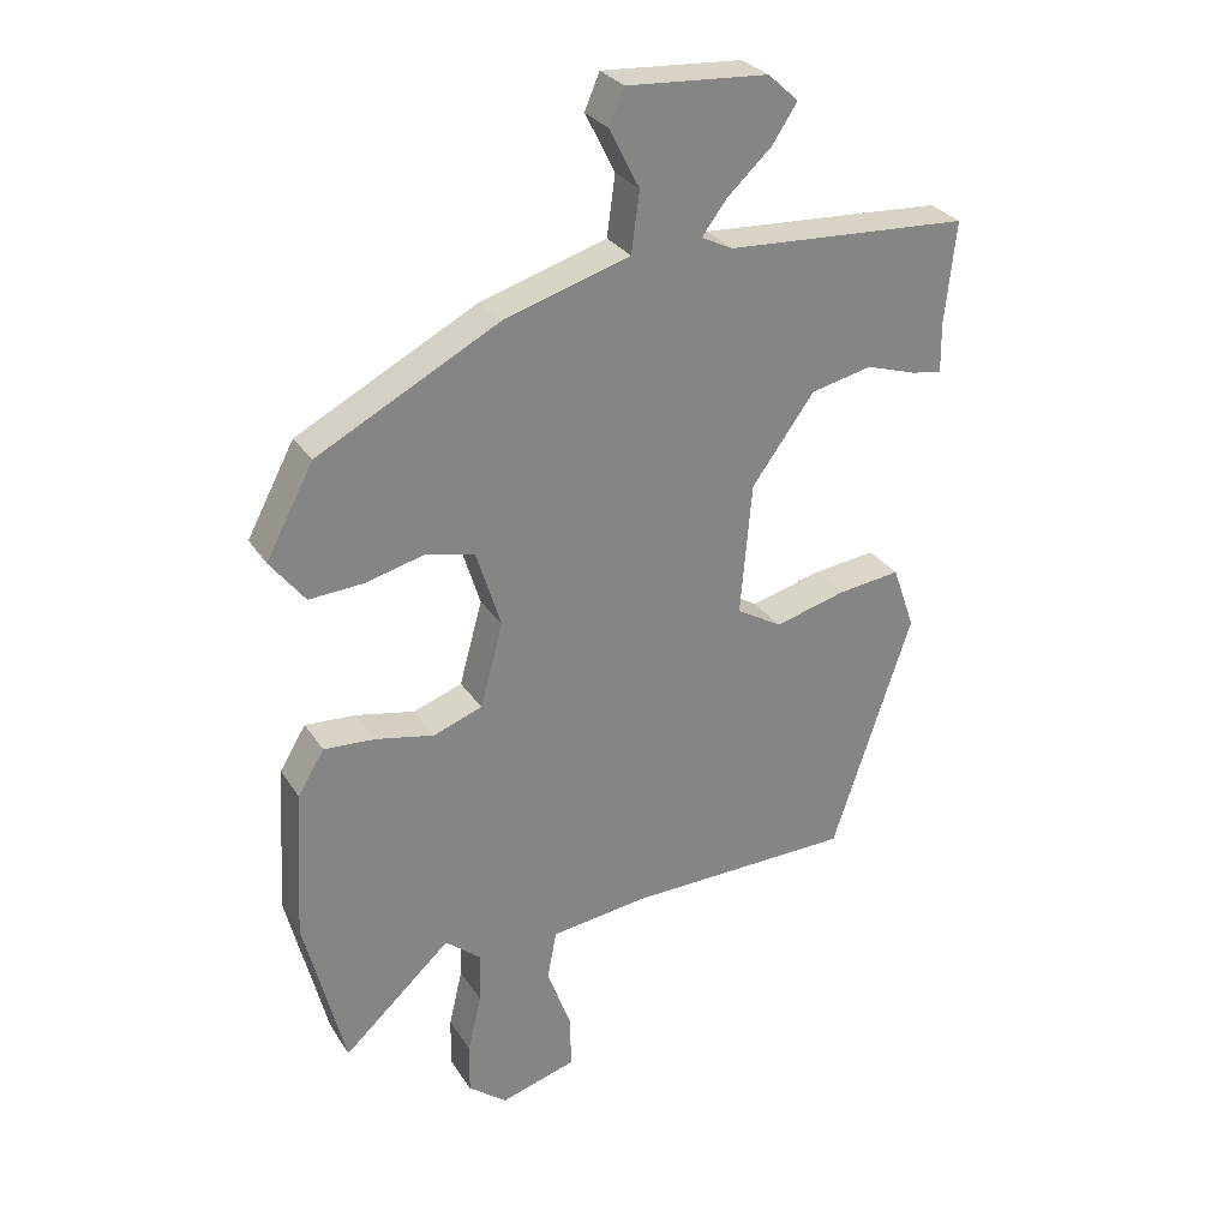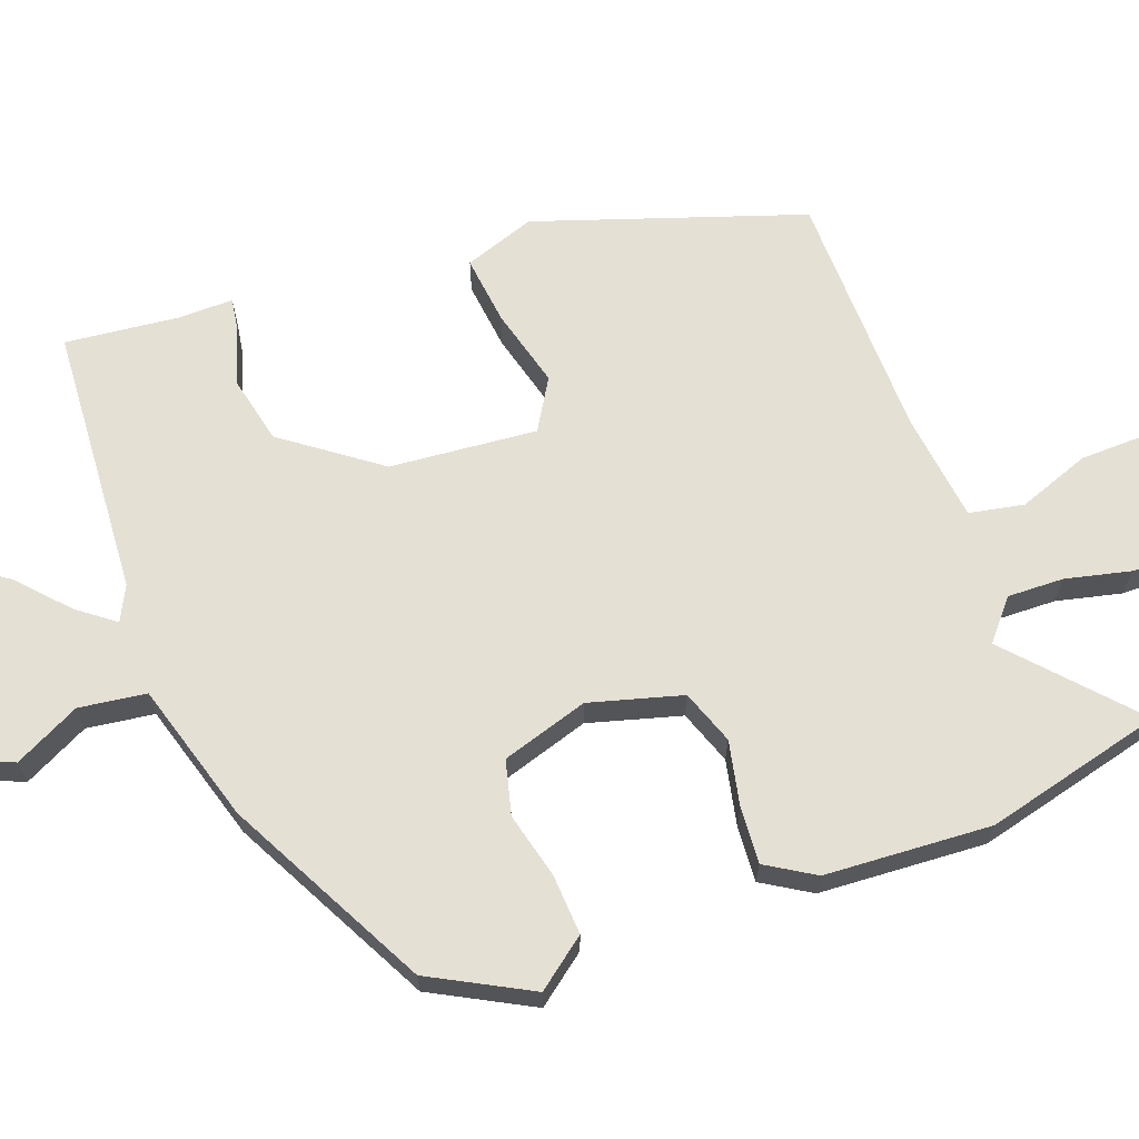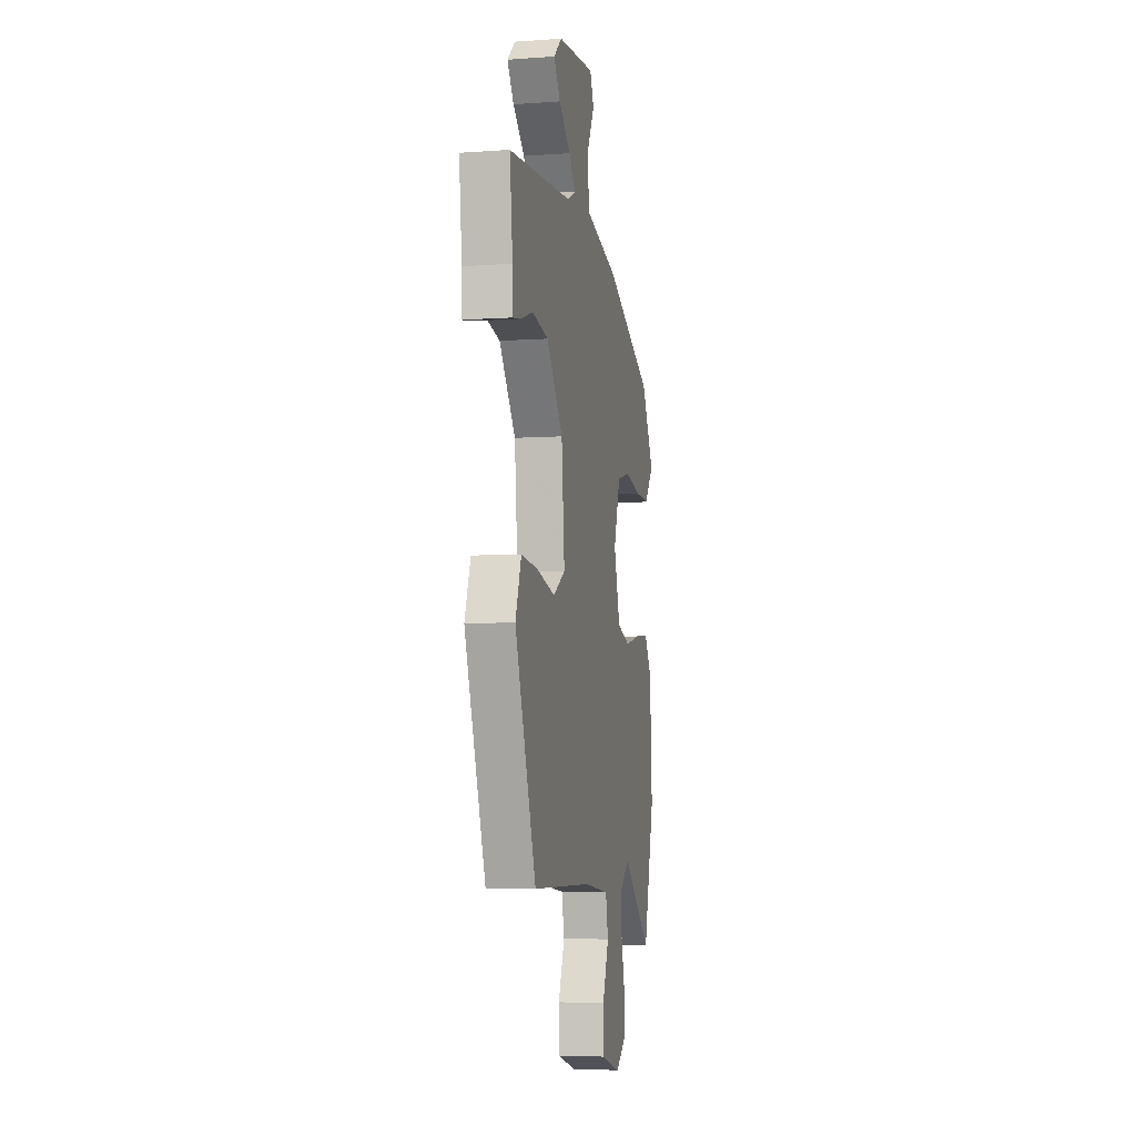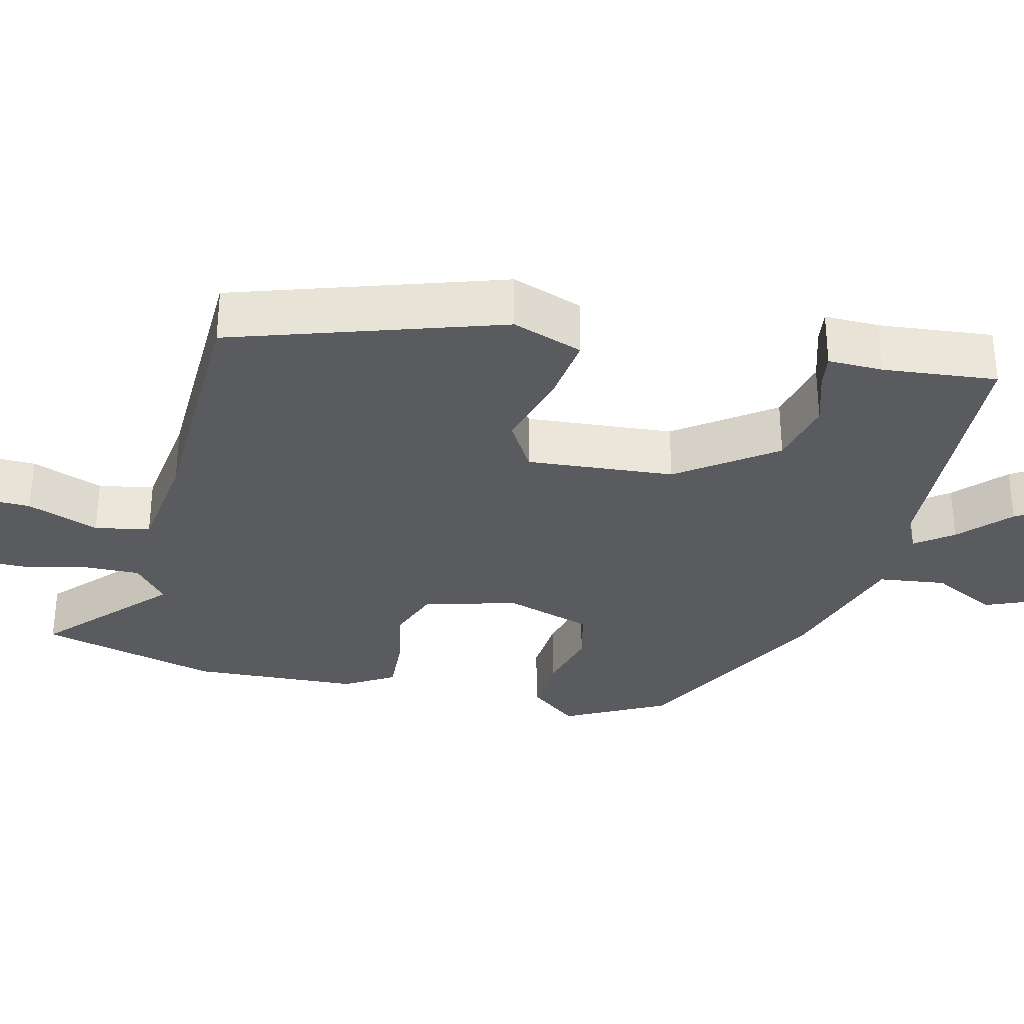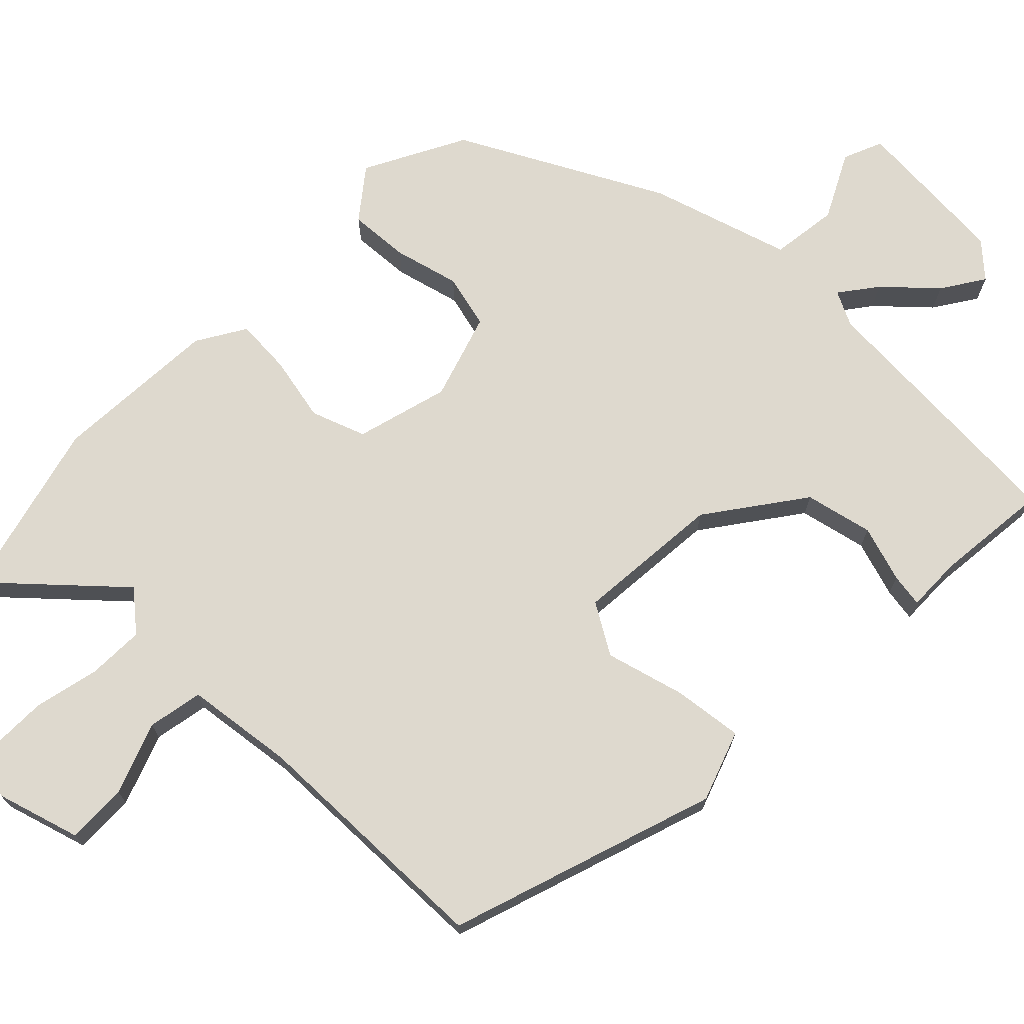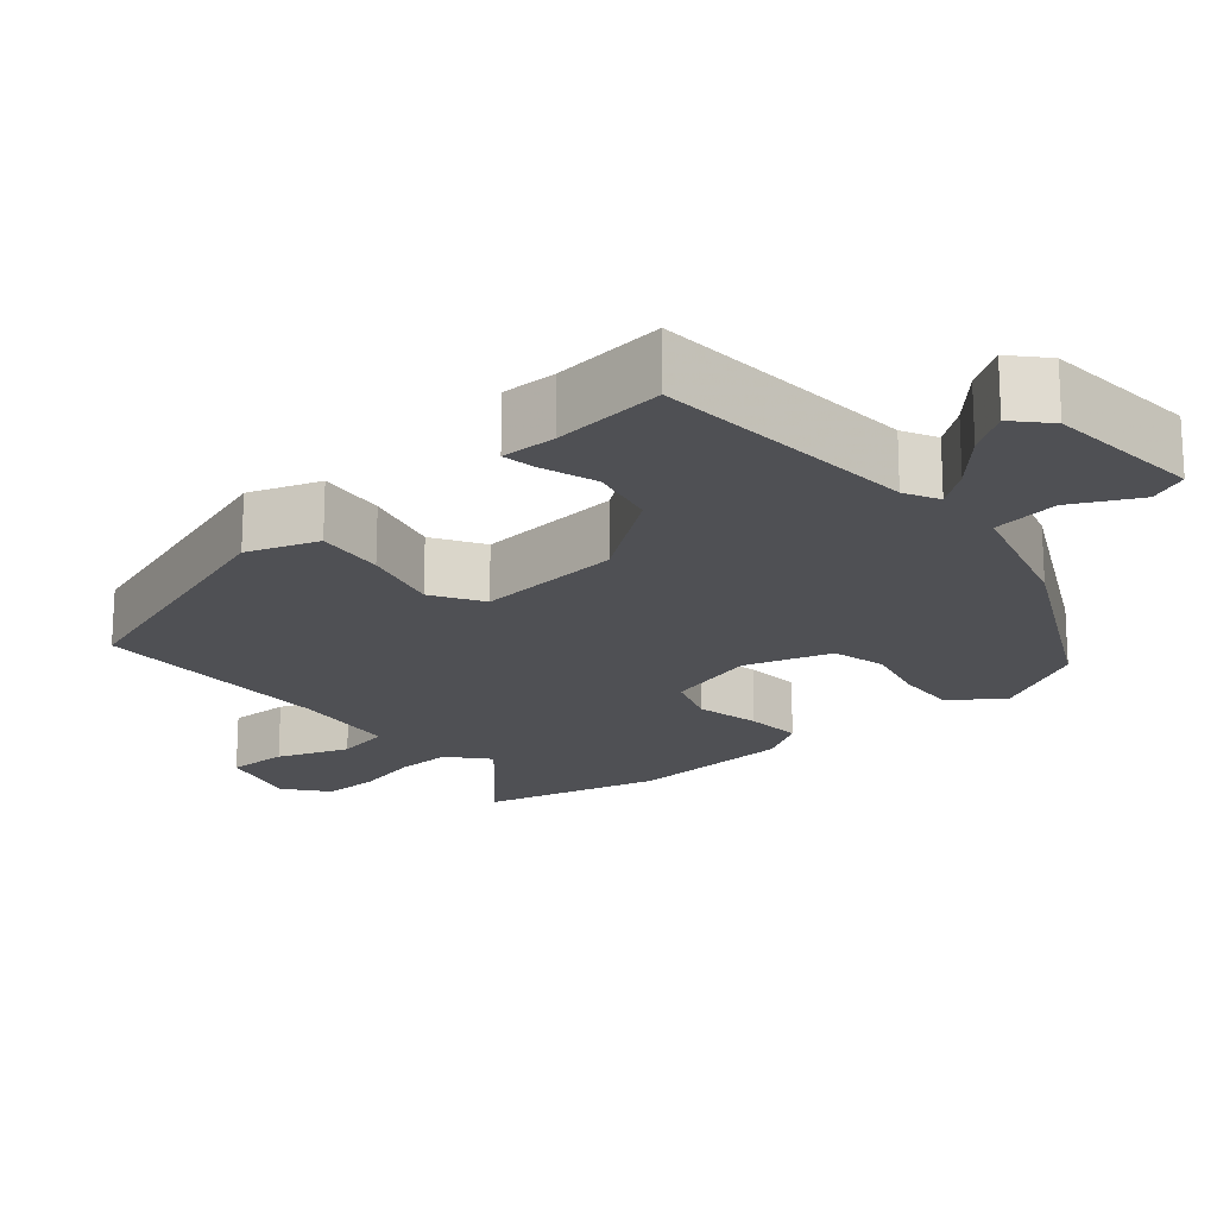
<metadata>
{"format":"obj","ext":"obj","renderer":"f3d","projection":"perspective","resolution":1024,"background":"white","views":[{"elev":29.3,"azim":153.3,"up":"+Z"},{"elev":65.9,"azim":69.9,"up":"+Y"},{"elev":-5.4,"azim":-77.5,"up":"+Z"},{"elev":-32.1,"azim":-104.1,"up":"+Y"},{"elev":71.4,"azim":-135.7,"up":"+Y"},{"elev":-19.2,"azim":-49.3,"up":"+Y"}]}
</metadata>
<code>
v -0.491 0.07 0.502
v -0.132 0.07 0.524
v -0.086 0.07 0.547
v -0.123 0.07 0.596
v -0.188 0.07 0.656
v -0.225 0.07 0.712
v -0.18 0.07 0.753
v 0.028 0.07 0.768
v 0.05 0.07 0.716
v 0.006 0.07 0.629
v 0.018 0.07 0.54
v 0.204 0.07 0.484
v 0.47 0.07 0.345
v 0.54 0.07 0.213
v 0.489 0.07 0.147
v 0.409 0.07 0.152
v 0.322 0.07 0.174
v 0.25 0.07 0.156
v 0.214 0.07 0.041
v 0.248 0.07 -0.082
v 0.32 0.07 -0.108
v 0.406 0.07 -0.09
v 0.481 0.07 -0.085
v 0.52 0.07 -0.149
v 0.533 0.07 -0.37
v 0.473 0.07 -0.607
v 0.314 0.07 -0.462
v 0.262 0.07 -0.506
v 0.264 0.07 -0.581
v 0.284 0.07 -0.667
v 0.285 0.07 -0.742
v 0.228 0.07 -0.787
v 0.116 0.07 -0.754
v 0.118 0.07 -0.673
v 0.153 0.07 -0.578
v 0.139 0.07 -0.505
v -0.005 0.07 -0.487
v -0.337 0.07 -0.481
v -0.455 0.07 -0.127
v -0.422 0.07 -0.033
v -0.33 0.07 -0.044
v -0.225 0.07 -0.072
v -0.158 0.07 -0.032
v -0.175 0.07 0.163
v -0.267 0.07 0.289
v -0.357 0.07 0.309
v -0.432 0.07 0.285
v -0.476 0.07 0.278
v -0.475 0.07 0.351
v -0.491 0 0.502
v -0.132 0 0.524
v -0.086 0 0.547
v -0.123 0 0.596
v -0.188 0 0.656
v -0.225 0 0.712
v -0.18 0 0.753
v 0.028 0 0.768
v 0.05 0 0.716
v 0.006 0 0.629
v 0.018 0 0.54
v 0.204 0 0.484
v 0.47 0 0.345
v 0.54 0 0.213
v 0.489 0 0.147
v 0.409 0 0.152
v 0.322 0 0.174
v 0.25 0 0.156
v 0.214 0 0.041
v 0.248 0 -0.082
v 0.32 0 -0.108
v 0.406 0 -0.09
v 0.481 0 -0.085
v 0.52 0 -0.149
v 0.533 0 -0.37
v 0.473 0 -0.607
v 0.314 0 -0.462
v 0.262 0 -0.506
v 0.264 0 -0.581
v 0.284 0 -0.667
v 0.285 0 -0.742
v 0.228 0 -0.787
v 0.116 0 -0.754
v 0.118 0 -0.673
v 0.153 0 -0.578
v 0.139 0 -0.505
v -0.005 0 -0.487
v -0.337 0 -0.481
v -0.455 0 -0.127
v -0.422 0 -0.033
v -0.33 0 -0.044
v -0.225 0 -0.072
v -0.158 0 -0.032
v -0.175 0 0.163
v -0.267 0 0.289
v -0.357 0 0.309
v -0.432 0 0.285
v -0.476 0 0.278
v -0.475 0 0.351
f 46 47 48 49
f 49 1 2
f 46 49 2
f 45 46 2
f 44 45 2 3
f 43 44 3
f 40 41 42
f 39 40 42
f 38 39 42
f 37 38 42
f 36 37 42 43
f 33 34 35
f 32 33 35
f 31 32 35
f 30 31 35
f 29 30 35
f 28 29 35 36
f 36 43 3
f 28 36 3
f 27 28 3
f 25 26 27
f 24 25 27
f 23 24 27
f 22 23 27
f 21 22 27
f 15 16 17
f 14 15 17
f 13 14 17
f 12 13 17
f 11 12 17
f 11 17 18
f 8 9 10
f 7 8 10
f 6 7 10
f 5 6 10
f 4 5 10
f 3 4 10 11
f 20 21 27
f 27 3 11
f 20 27 11
f 19 20 11
f 11 18 19
f 98 97 96 95
f 51 50 98
f 51 98 95
f 51 95 94
f 52 51 94 93
f 52 93 92
f 91 90 89
f 91 89 88
f 91 88 87
f 91 87 86
f 92 91 86 85
f 84 83 82
f 84 82 81
f 84 81 80
f 84 80 79
f 84 79 78
f 85 84 78 77
f 52 92 85
f 52 85 77
f 52 77 76
f 76 75 74
f 76 74 73
f 76 73 72
f 76 72 71
f 76 71 70
f 66 65 64
f 66 64 63
f 66 63 62
f 66 62 61
f 66 61 60
f 67 66 60
f 59 58 57
f 59 57 56
f 59 56 55
f 59 55 54
f 59 54 53
f 60 59 53 52
f 76 70 69
f 60 52 76
f 60 76 69
f 60 69 68
f 68 67 60
f 1 50 51 2
f 2 51 52 3
f 3 52 53 4
f 4 53 54 5
f 5 54 55 6
f 6 55 56 7
f 7 56 57 8
f 8 57 58 9
f 9 58 59 10
f 10 59 60 11
f 11 60 61 12
f 12 61 62 13
f 13 62 63 14
f 14 63 64 15
f 15 64 65 16
f 16 65 66 17
f 17 66 67 18
f 18 67 68 19
f 19 68 69 20
f 20 69 70 21
f 21 70 71 22
f 22 71 72 23
f 23 72 73 24
f 24 73 74 25
f 25 74 75 26
f 26 75 76 27
f 27 76 77 28
f 28 77 78 29
f 29 78 79 30
f 30 79 80 31
f 31 80 81 32
f 32 81 82 33
f 33 82 83 34
f 34 83 84 35
f 35 84 85 36
f 36 85 86 37
f 37 86 87 38
f 38 87 88 39
f 39 88 89 40
f 40 89 90 41
f 41 90 91 42
f 42 91 92 43
f 43 92 93 44
f 44 93 94 45
f 45 94 95 46
f 46 95 96 47
f 47 96 97 48
f 48 97 98 49
f 49 98 50 1

</code>
